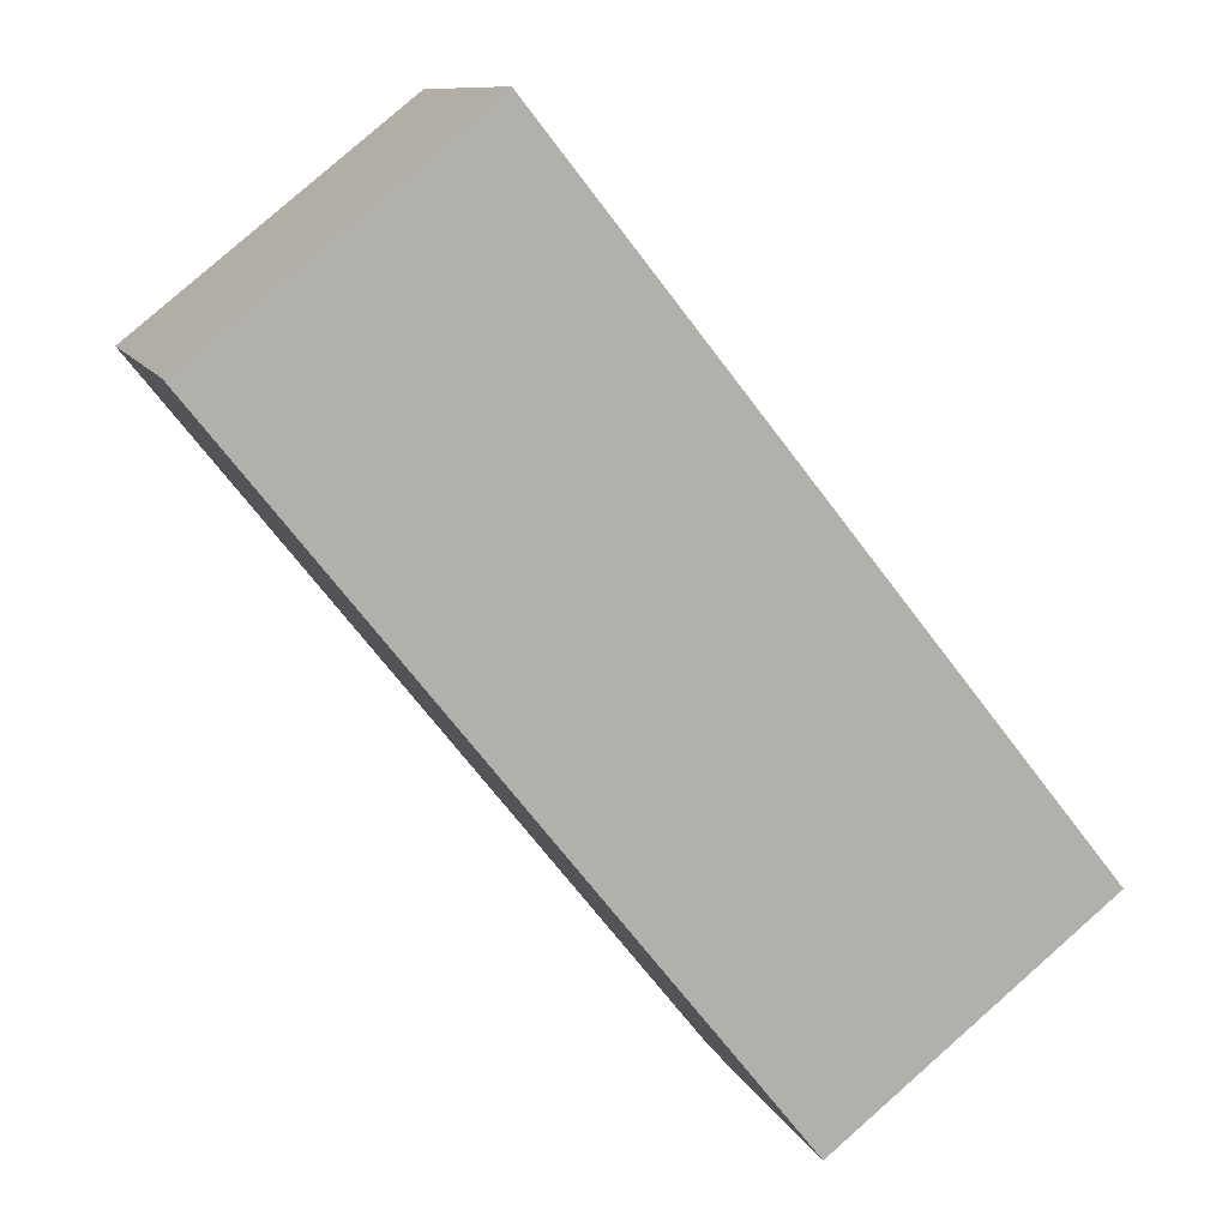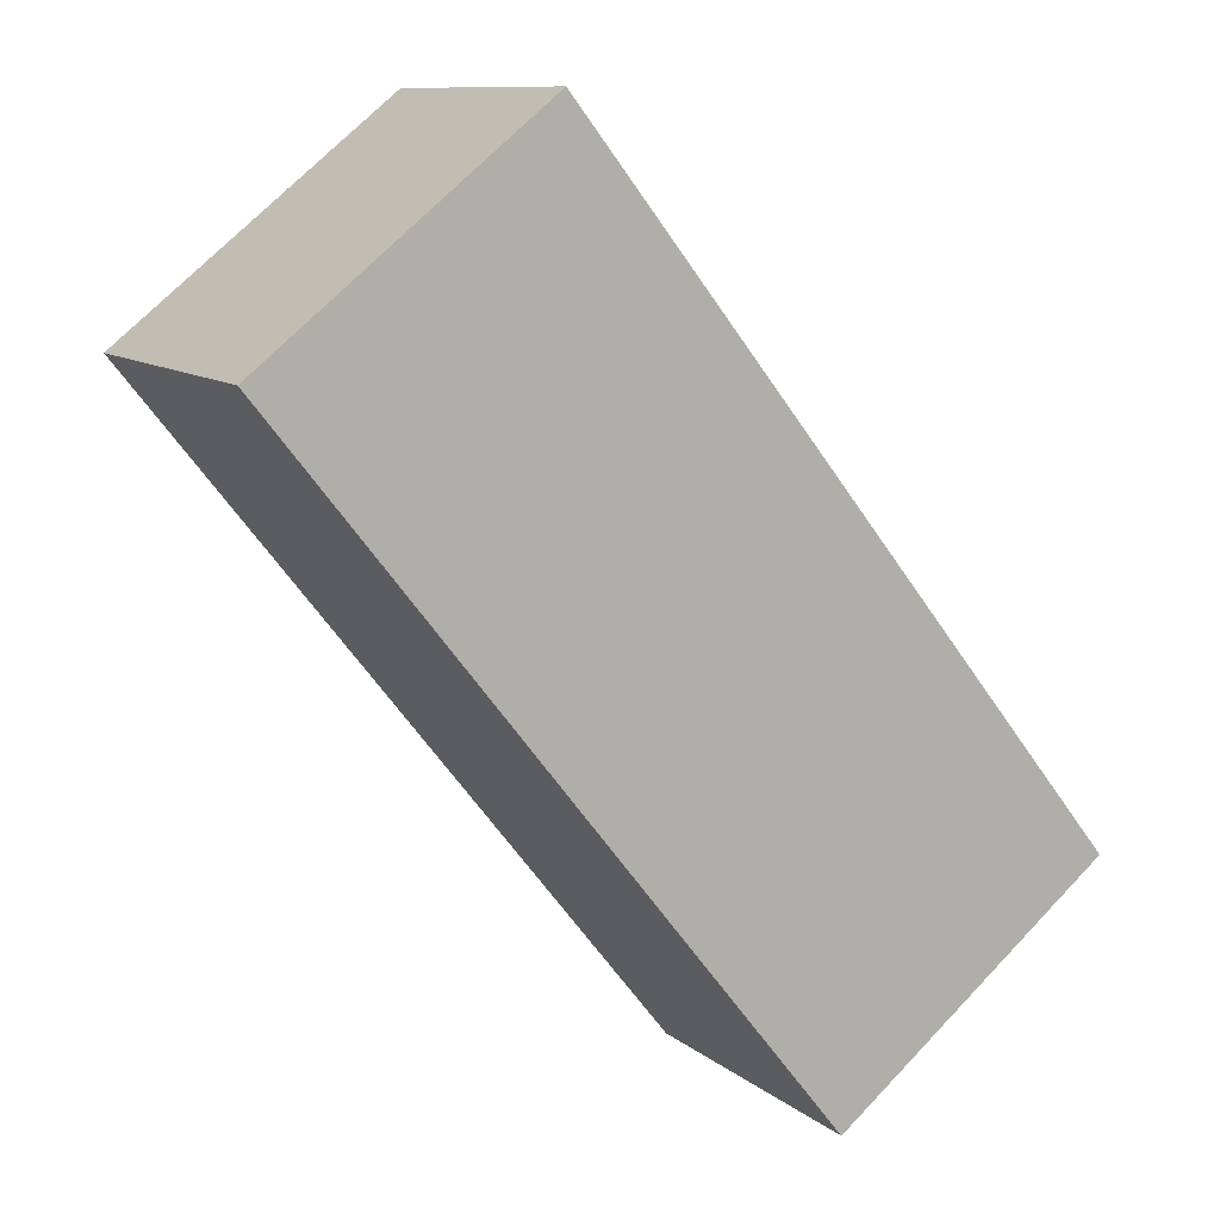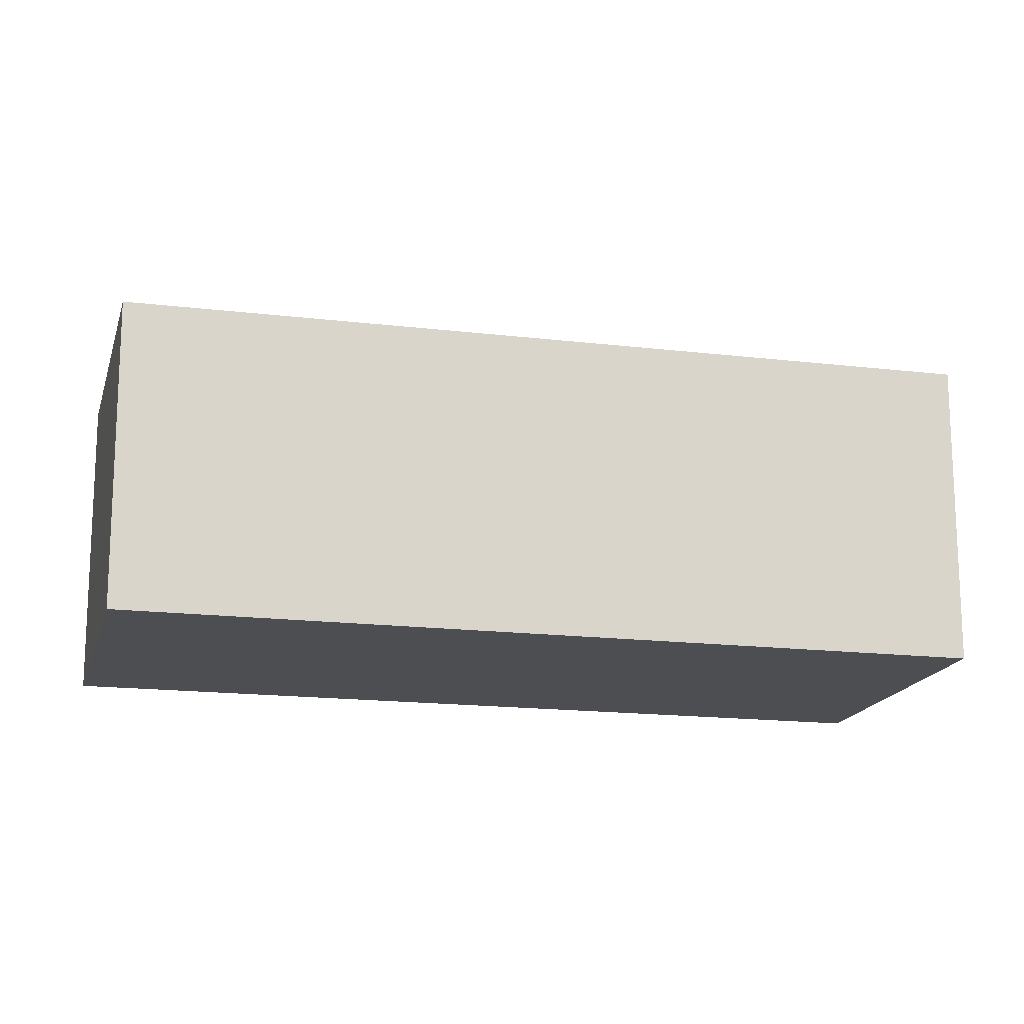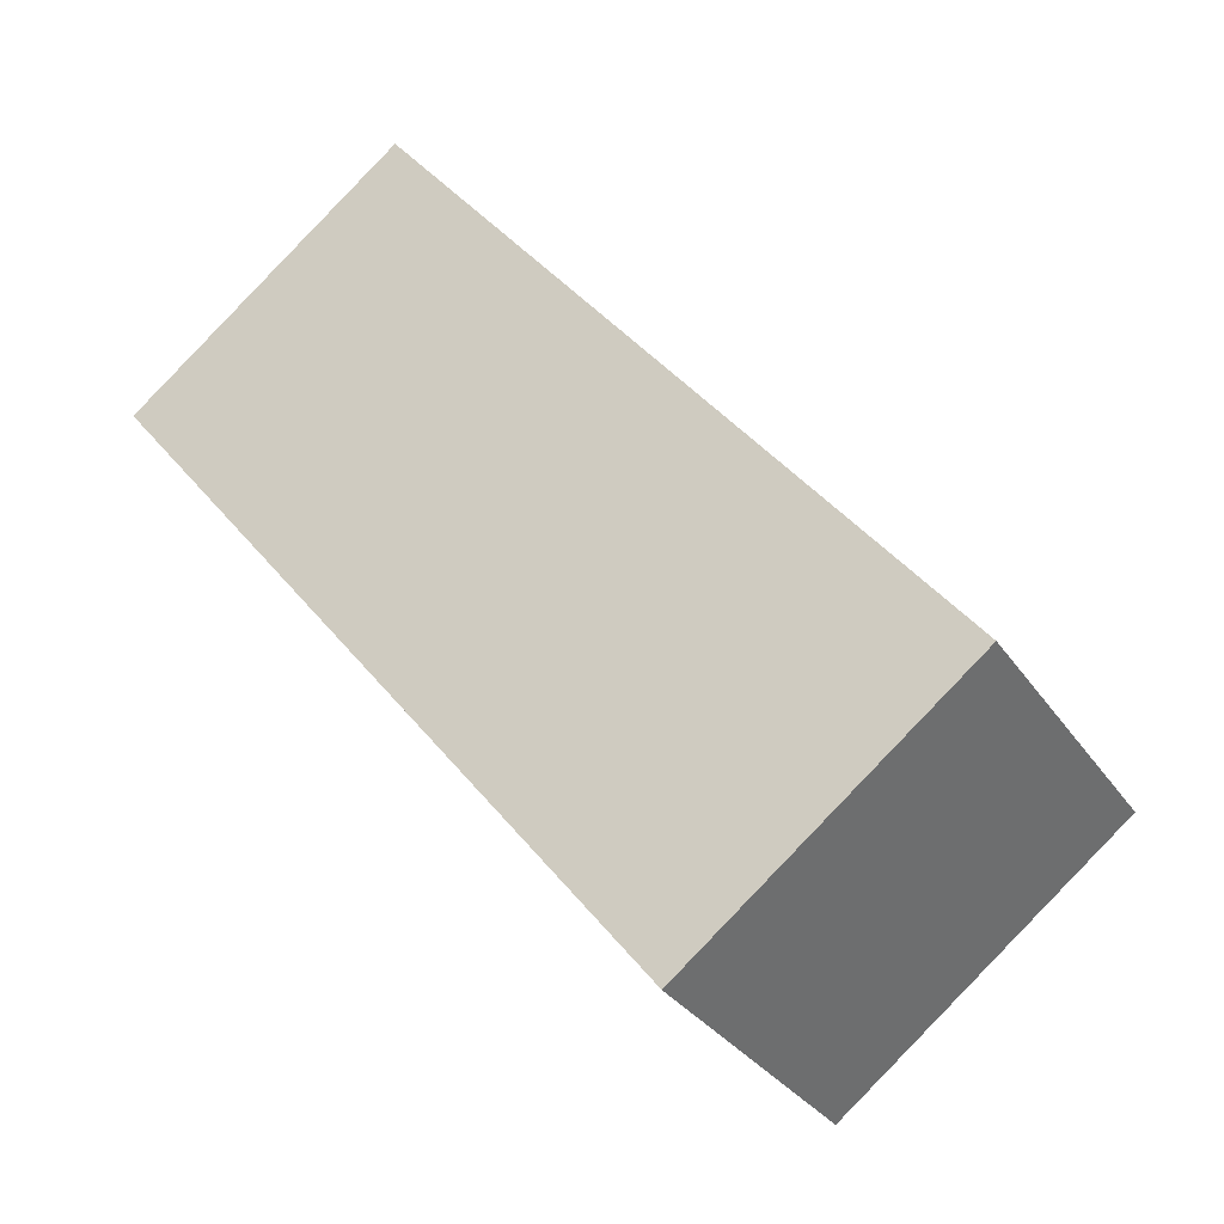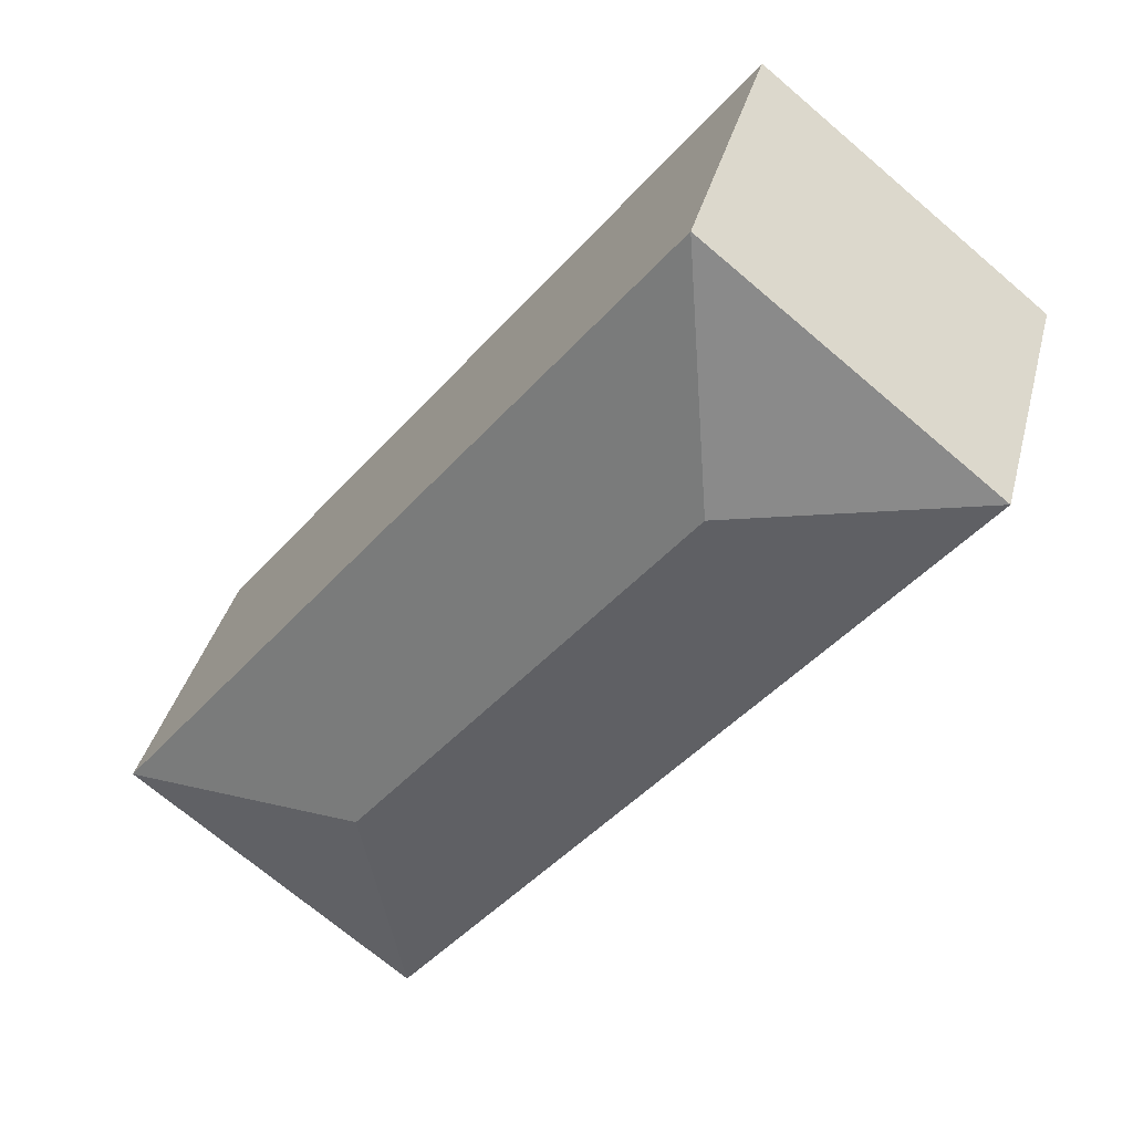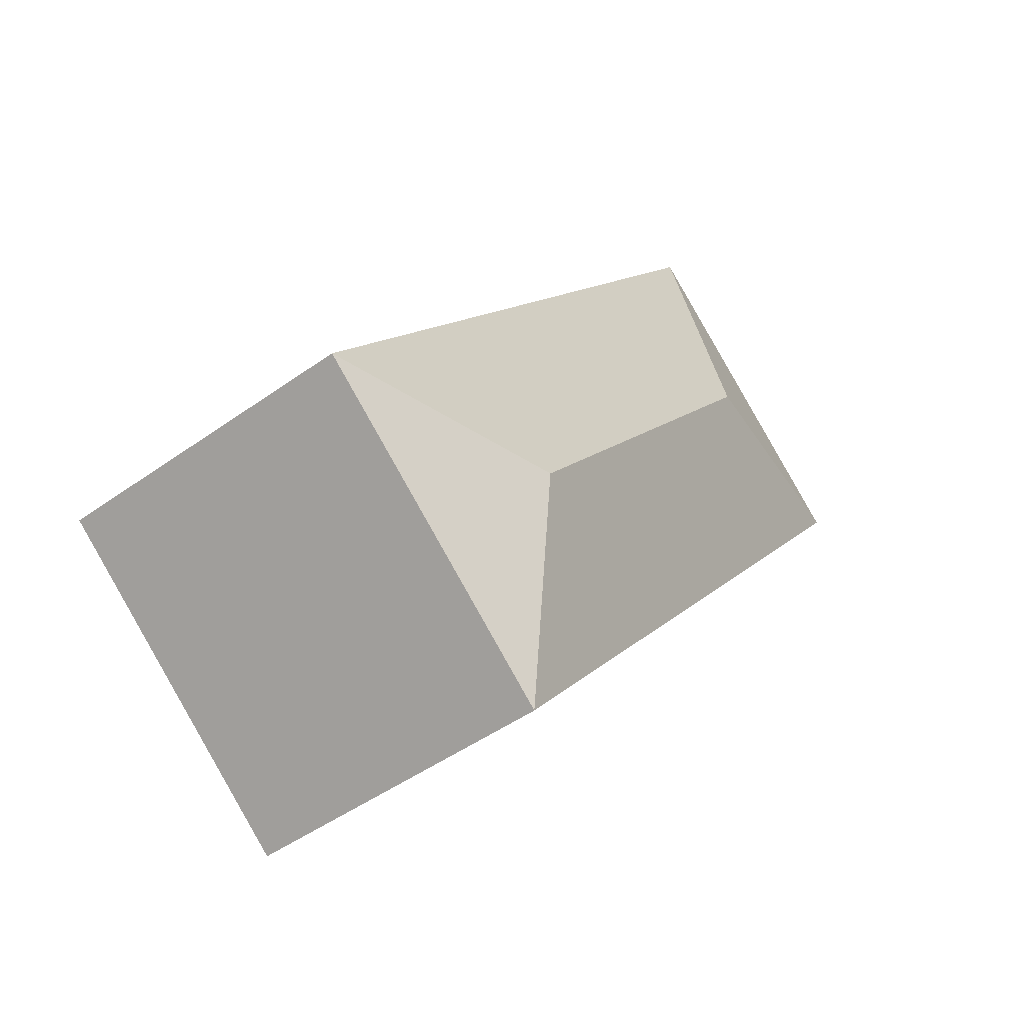
<metadata>
{"format":"obj","ext":"obj","renderer":"f3d","projection":"perspective","resolution":1024,"background":"white","views":[{"elev":10.2,"azim":-16.4,"up":"+Z"},{"elev":10.3,"azim":-28.4,"up":"+Z"},{"elev":-16.6,"azim":-142.3,"up":"+Y"},{"elev":-30.9,"azim":27.8,"up":"+Z"},{"elev":36.6,"azim":-166.1,"up":"+Z"},{"elev":-47.1,"azim":129.1,"up":"+Z"}]}
</metadata>
<code>
v  4.439 2.754 -3.393
v  2.133 2.415 1.696
v  6.354 2.415 -3.612
v  1.914 2.754 -0.219
v  0 2.415 1.479e-16
v  4.22 2.415 -5.308
v  4.22 3.25e-16 -5.308
v  0 0 0
v  2.133 -1.039e-16 1.696
v  6.354 2.212e-16 -3.612
g defaultobject
f 1 2 3
f 2 1 4
f 4 5 2
f 1 3 6
f 4 6 5
f 6 4 1
f 7 5 6
f 5 7 8
f 8 2 5
f 2 8 9
f 9 3 2
f 3 9 10
f 10 6 3
f 6 10 7
f 7 9 8
f 9 7 10

</code>
